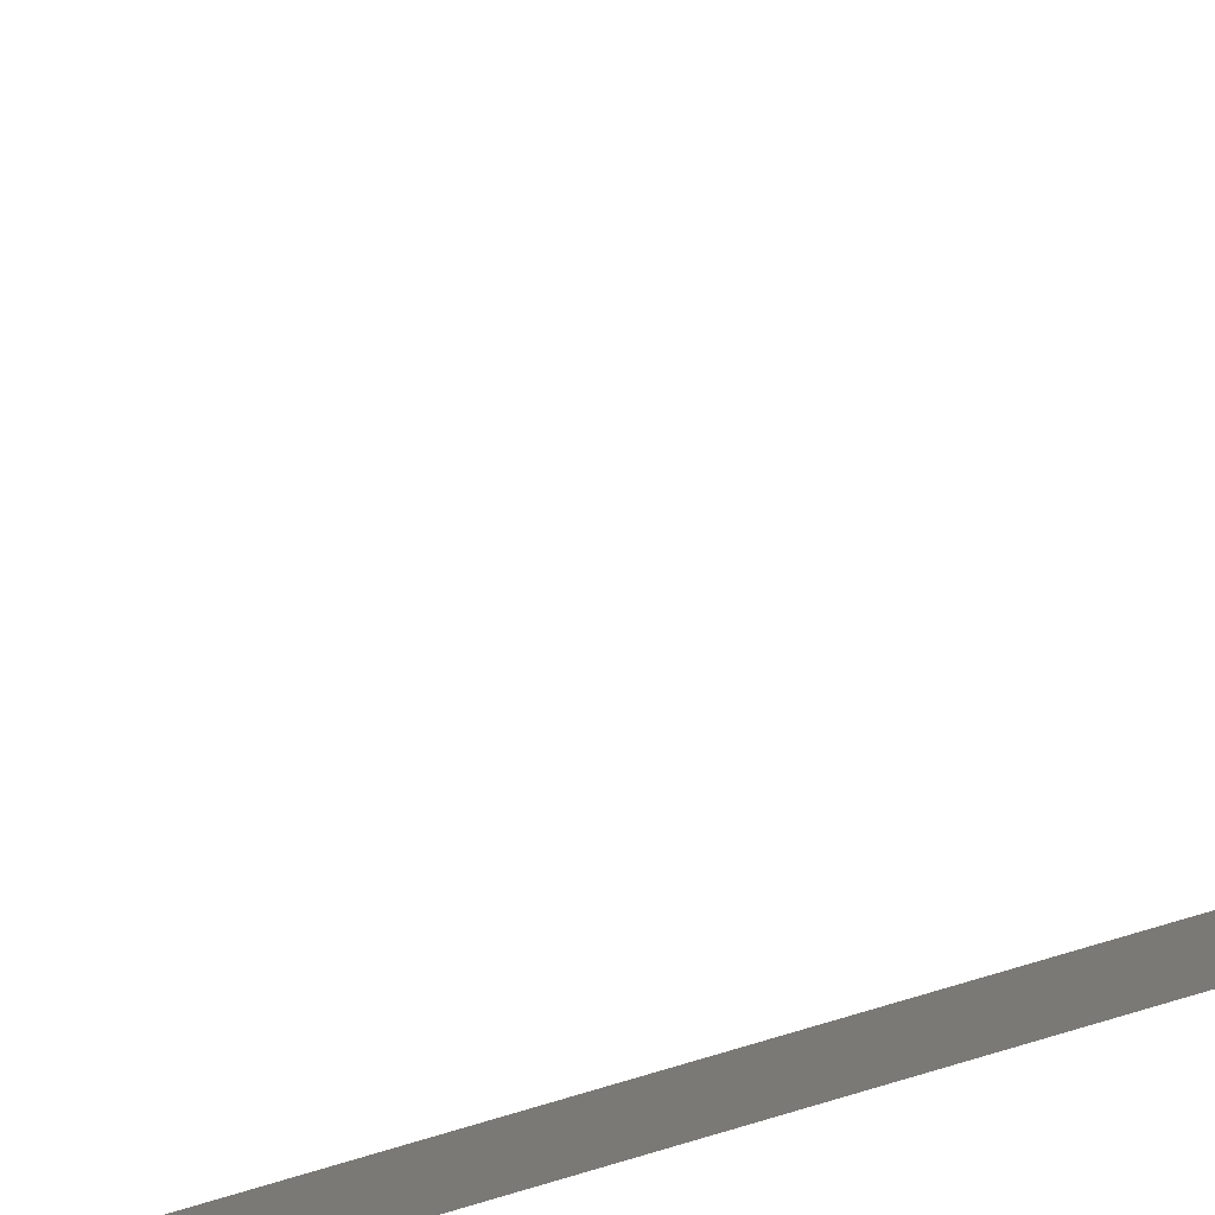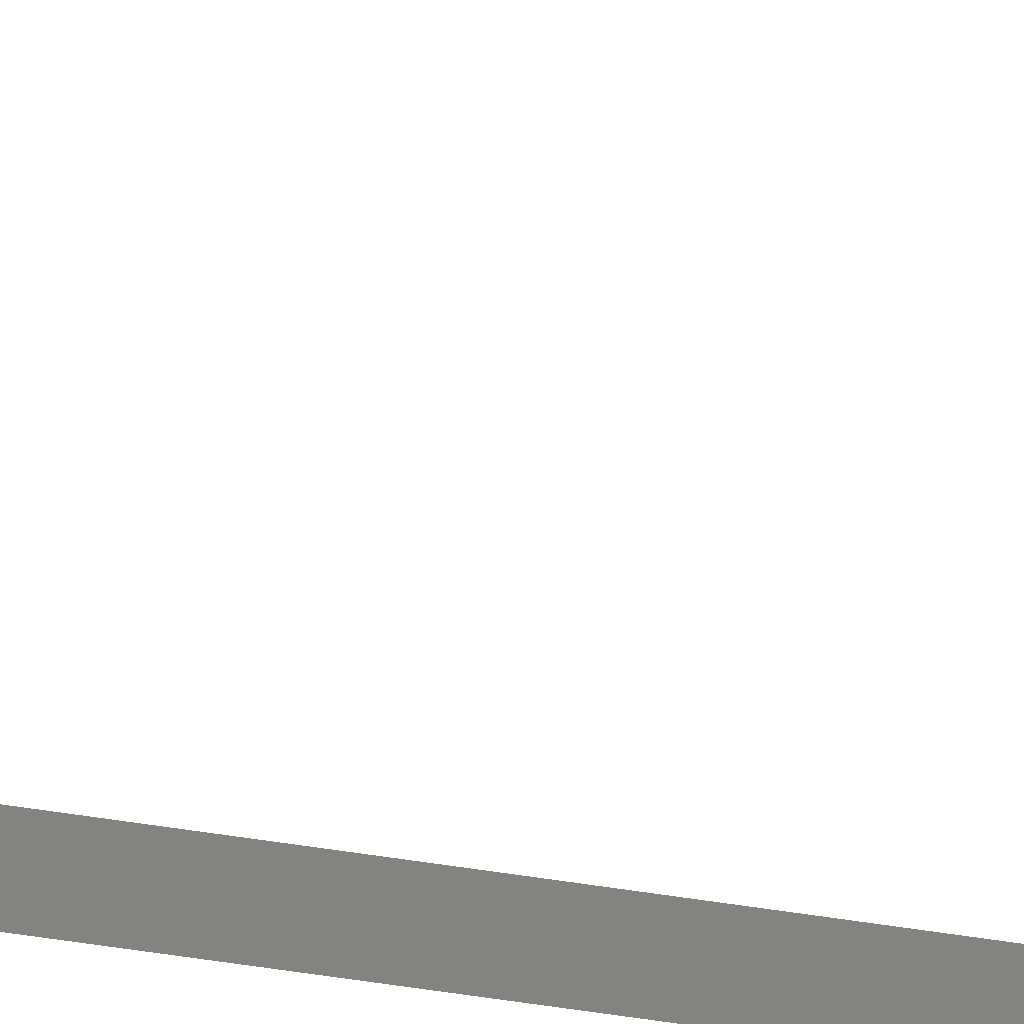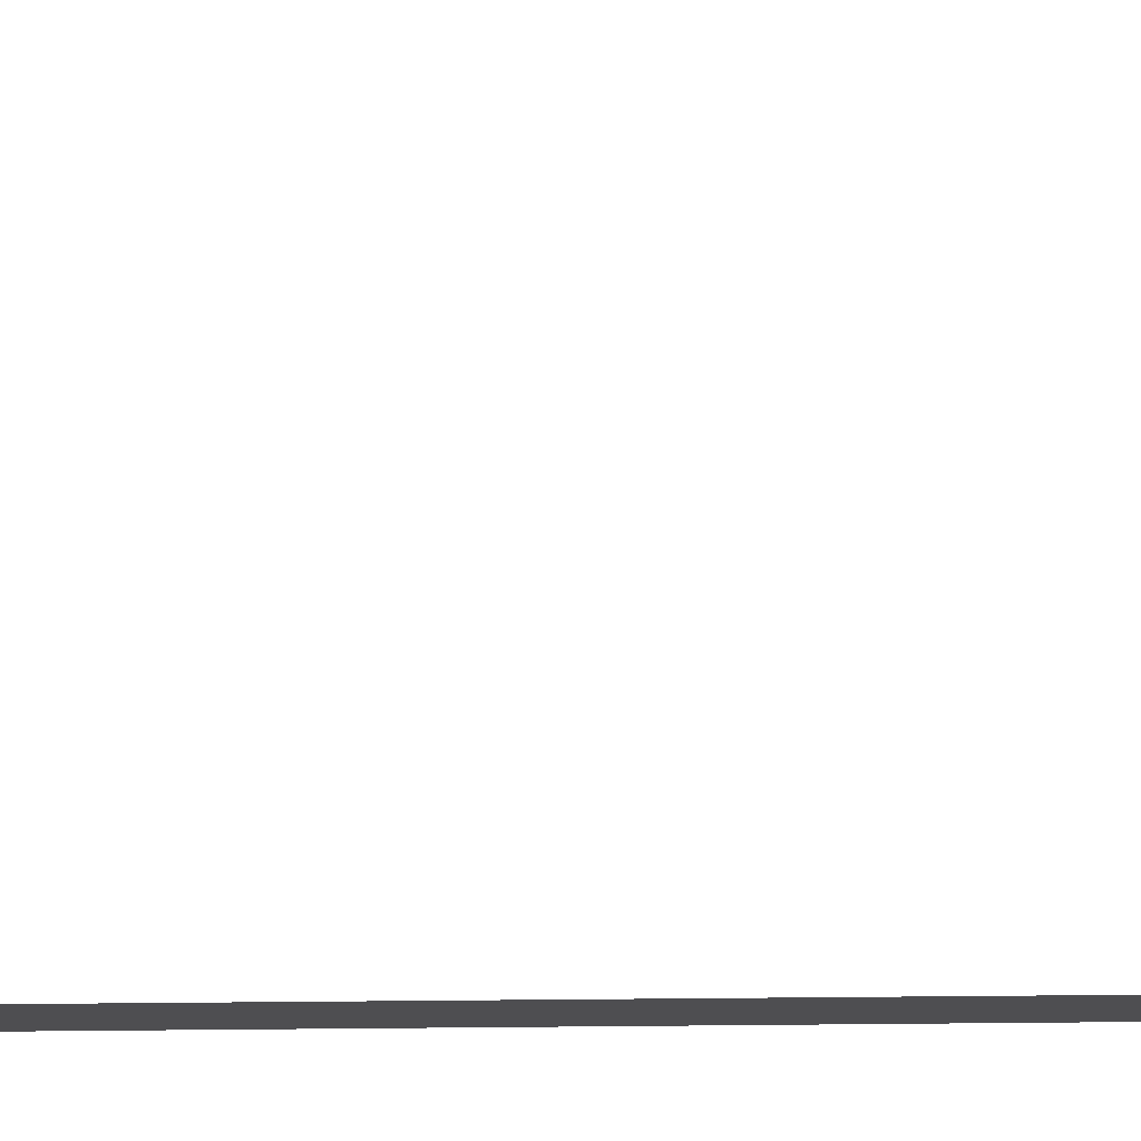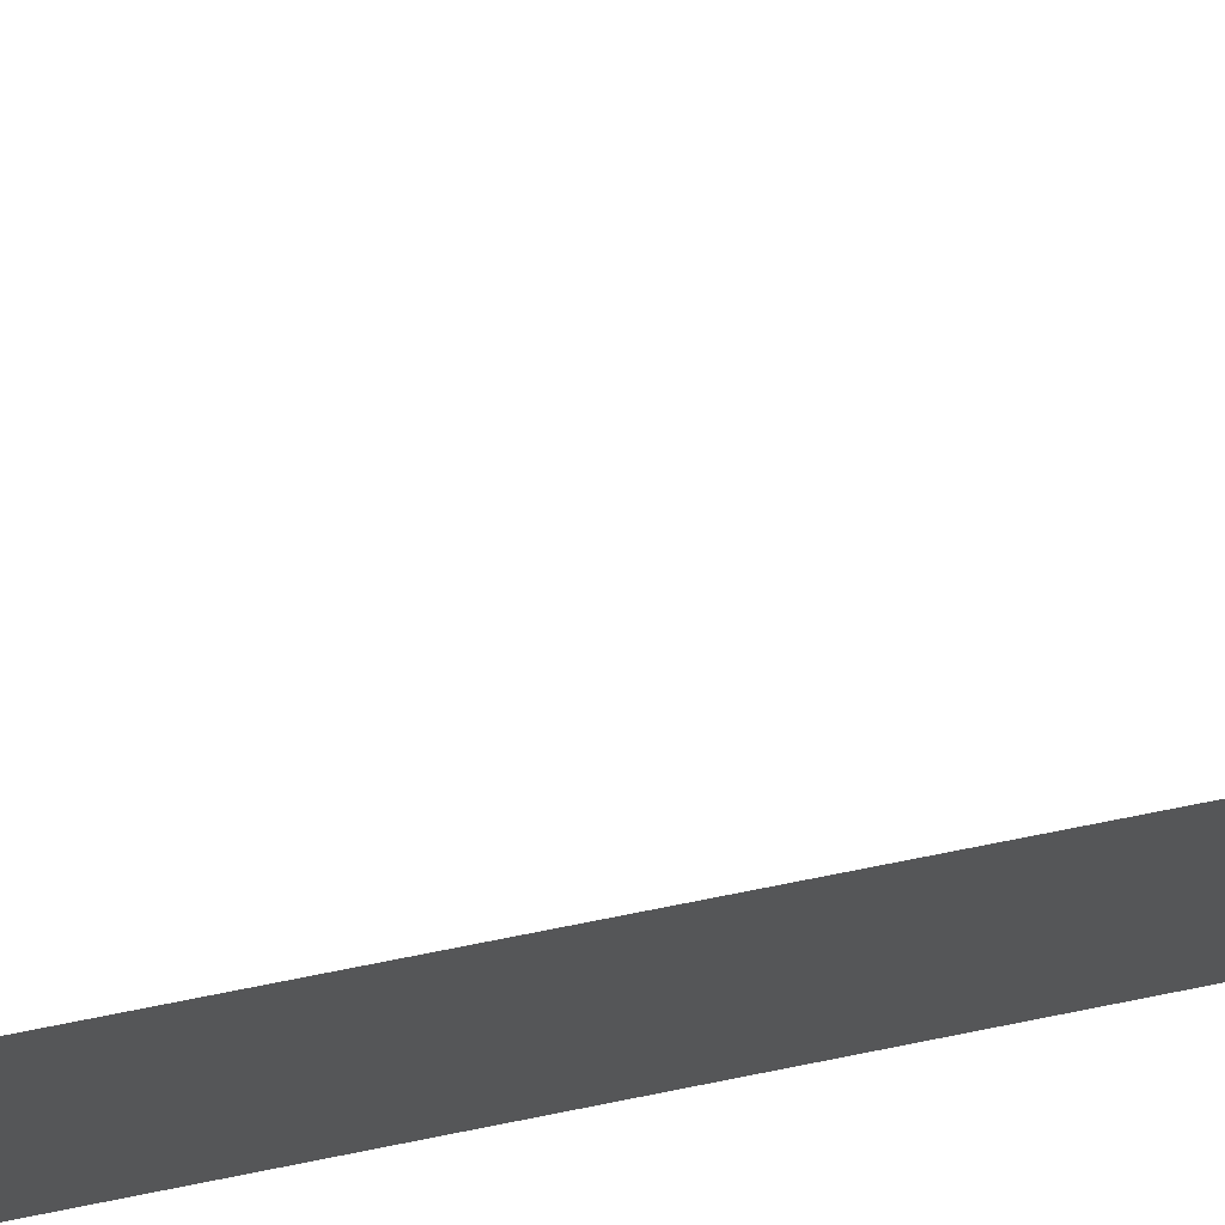
<metadata>
{"format":"stl","ext":"stl","renderer":"f3d","projection":"perspective","resolution":1024,"background":"white","views":[{"elev":11.7,"azim":-145.1,"up":"+Y"},{"elev":28.4,"azim":-74.2,"up":"+Y"},{"elev":6.6,"azim":-94.4,"up":"+Y"},{"elev":-6.9,"azim":-31.5,"up":"+Y"}]}
</metadata>
<code>
# stl→obj: 235 verts, 480 faces
v 0 0 14
v 0 4 14
v 0 3.109e-15 0
v 0 4 8.908
v 0 4 5.092
v 0 4 8.882e-16
v 0 0 6789
v 22 0 14
v 5 4 14
v 17 4 14
v 22 4 14
v 8.03 7.03 14
v 9.393 6.12 14
v 17 24 14
v 14.88 11.61 14
v 14.75 11.8 14
v 15.2 10 14
v 14.88 8.393 14
v 13.97 7.03 14
v 12.61 6.12 14
v 11 5.8 14
v 7.25 11.8 14
v 7.25 24 14
v 5 14 14
v 7.12 8.393 14
v 6.8 10 14
v 7.12 11.61 14
v 3 24 14
v 3 14 14
v 14.75 24 14
v 0.8 1.554e-15 7
v 17.93 1.41e-15 7.651
v 0.9294 1.699e-15 6.349
v 0.9294 1.41e-15 7.651
v 1.298 1.287e-15 8.202
v 1.849 1.206e-15 8.571
v 3.151 1.206e-15 8.571
v 3.702 1.287e-15 8.202
v 2.5 1.177e-15 8.7
v 4.071 1.41e-15 7.651
v 3.702 1.821e-15 5.798
v 3.151 1.903e-15 5.429
v 18.3 1.287e-15 8.202
v 18.85 1.206e-15 8.571
v 2.5 1.932e-15 5.3
v 4.2 1.554e-15 7
v 4.071 1.699e-15 6.349
v 1.849 1.903e-15 5.429
v 1.298 1.821e-15 5.798
v 17.93 1.699e-15 6.349
v 17.8 1.554e-15 7
v 21.2 1.554e-15 7
v 21.07 1.699e-15 6.349
v 22 3.109e-15 0
v 19.5 1.177e-15 8.7
v 20.15 1.206e-15 8.571
v 20.7 1.287e-15 8.202
v 20.7 1.821e-15 5.798
v 20.15 1.903e-15 5.429
v 21.07 1.41e-15 7.651
v 19.5 1.932e-15 5.3
v 18.85 1.903e-15 5.429
v 18.3 1.821e-15 5.798
v 5 4 8.882e-16
v 7.12 11.61 2.577e-15
v 5 14 3.109e-15
v 3 14 3.109e-15
v 3 24 5.329e-15
v 11 5.8 1.288e-15
v 9.393 6.12 1.359e-15
v 6.8 10 2.22e-15
v 7.25 11.8 2.621e-15
v 7.12 8.393 1.864e-15
v 8.03 7.03 1.561e-15
v 12.61 6.12 1.359e-15
v 17 4 8.882e-16
v 22 4 8.882e-16
v 14.75 24 5.329e-15
v 17 24 5.329e-15
v 13.97 7.03 1.561e-15
v 15.2 10 2.22e-15
v 14.88 11.61 2.577e-15
v 14.88 8.393 1.864e-15
v 14.75 11.8 2.621e-15
v 7.25 24 5.329e-15
v 0.2373 4 4.737
v 1.275 4 4.044
v 2.5 4 3.8
v 3.725 4 4.044
v 4.763 4 4.737
v 5 4 5.092
v 0.2373 4 9.263
v 1.275 4 9.956
v 0.9294 4 7.651
v 2.5 4 10.2
v 2.5 4 8.7
v 3.725 4 9.956
v 3.151 4 8.571
v 4.763 4 9.263
v 3.702 4 8.202
v 5 4 8.908
v 4.071 4 7.651
v 5.456 4 8.225
v 4.2 4 7
v 5.7 4 7
v 3.702 4 5.798
v 5.456 4 5.775
v 2.5 4 5.3
v 1.298 4 8.202
v 0.8 4 7
v 1.298 4 5.798
v 0.9294 4 6.349
v 1.849 4 5.429
v 4.071 4 6.349
v 3.151 4 5.429
v 1.849 4 8.571
v 5 8 8.908
v 5 8 5.092
v 3 19 3.6
v 3 16.06 5.3
v 3 21.94 5.3
v 3 19 10.4
v 3 16.06 8.7
v 3 21.94 8.7
v 7.25 20.57 7.651
v 7.25 19 8.7
v 7.25 19.65 8.571
v 7.25 20.2 8.202
v 7.25 20.7 7
v 7.25 20.57 6.349
v 7.25 19.65 5.429
v 7.25 19 5.3
v 7.25 20.2 5.798
v 7.25 17.8 5.798
v 7.25 17.43 6.349
v 7.25 18.35 5.429
v 7.25 17.3 7
v 7.25 17.43 7.651
v 7.25 17.8 8.202
v 7.25 18.35 8.571
v 14.75 19 5.3
v 14.75 18.35 5.429
v 14.75 17.8 8.202
v 14.75 17.43 6.349
v 14.75 17.3 7
v 14.75 18.35 8.571
v 14.75 17.43 7.651
v 14.75 17.8 5.798
v 14.75 20.7 7
v 14.75 20.57 6.349
v 14.75 19.65 5.429
v 14.75 20.2 5.798
v 14.75 20.57 7.651
v 14.75 20.2 8.202
v 14.75 19 8.7
v 14.75 19.65 8.571
v 17 4 8.908
v 17 8 5.092
v 17 8 8.908
v 17 4 5.092
v 17 18.35 8.571
v 17 17.8 8.202
v 17 19 8.7
v 17 19.65 8.571
v 17 20.2 8.202
v 17 20.57 7.651
v 17 20.7 7
v 17 20.57 6.349
v 17 20.2 5.798
v 17 19.65 5.429
v 17 19 5.3
v 17 18.35 5.429
v 17 17.8 5.798
v 17 17.43 6.349
v 17 17.3 7
v 17 17.43 7.651
v 21.76 4 9.263
v 22 4 8.908
v 20.72 4 9.956
v 19.5 4 10.2
v 18.28 4 9.956
v 17.24 4 9.263
v 22 4 5.092
v 17.93 4 6.349
v 17.8 4 7
v 17.93 4 7.651
v 18.3 4 5.798
v 18.85 4 5.429
v 19.5 4 5.3
v 20.15 4 5.429
v 20.7 4 5.798
v 21.07 4 6.349
v 21.2 4 7
v 21.07 4 7.651
v 20.7 4 8.202
v 20.15 4 8.571
v 19.5 4 8.7
v 18.85 4 8.571
v 18.3 4 8.202
v 17.24 4 4.737
v 18.28 4 4.044
v 19.5 4 3.8
v 20.72 4 4.044
v 21.76 4 4.737
v 5.456 8 5.775
v 5.7 8 7
v 5.456 8 8.225
v 5 21.94 8.7
v 5 19 10.4
v 5 16.06 8.7
v 5 21.94 5.3
v 5 19 3.6
v 5 16.06 5.3
v 5 19.65 8.571
v 5 19 8.7
v 5 18.35 8.571
v 5 17.8 8.202
v 5 17.43 7.651
v 5 17.3 7
v 5 17.43 6.349
v 5 17.8 5.798
v 5 18.35 5.429
v 5 19 5.3
v 5 19.65 5.429
v 5 20.2 5.798
v 5 20.57 6.349
v 5 20.7 7
v 5 20.57 7.651
v 5 20.2 8.202
v 16.3 4 7
v 16.54 4 8.225
v 16.54 4 5.775
v 16.54 8 5.775
v 16.3 8 7
v 16.54 8 8.225
f 1 2 3
f 3 2 4
f 3 4 5
f 3 5 6
f 2 7 8
f 9 2 8
f 10 9 8
f 11 10 8
f 12 9 13
f 14 15 10
f 14 16 15
f 17 18 10
f 18 19 10
f 19 20 10
f 20 21 10
f 22 23 24
f 15 17 10
f 24 25 26
f 13 9 21
f 24 27 22
f 23 28 29
f 29 24 23
f 21 9 10
f 24 26 27
f 30 16 14
f 25 9 12
f 24 9 25
f 31 1 3
f 32 8 3
f 33 31 3
f 34 1 31
f 35 1 34
f 36 1 35
f 8 1 36
f 37 38 8
f 8 36 39
f 38 40 8
f 41 42 3
f 43 44 8
f 42 45 3
f 8 40 46
f 8 47 3
f 8 46 47
f 47 41 3
f 45 48 3
f 48 49 3
f 49 33 3
f 50 51 3
f 51 32 3
f 43 8 32
f 52 53 54
f 55 8 44
f 56 8 55
f 57 8 56
f 58 59 54
f 60 8 57
f 52 8 60
f 54 8 52
f 59 61 54
f 62 63 54
f 54 61 62
f 54 63 3
f 63 50 3
f 39 37 8
f 53 58 54
f 3 6 54
f 54 6 64
f 65 64 66
f 66 67 68
f 69 54 70
f 71 64 65
f 72 65 66
f 73 64 71
f 74 64 73
f 70 64 74
f 54 64 70
f 75 54 69
f 76 54 75
f 77 54 76
f 76 78 79
f 80 76 75
f 76 81 82
f 76 83 81
f 78 82 84
f 76 80 83
f 76 82 78
f 72 66 68
f 72 68 85
f 5 86 6
f 6 86 87
f 87 88 6
f 88 89 6
f 89 90 6
f 90 91 64
f 90 64 6
f 4 92 5
f 5 92 93
f 94 93 95
f 96 95 97
f 98 97 99
f 100 99 101
f 102 101 103
f 104 103 105
f 106 105 107
f 108 107 91
f 5 91 90
f 5 90 89
f 5 89 88
f 5 88 87
f 5 87 86
f 5 93 94
f 109 94 95
f 5 94 110
f 111 5 112
f 113 5 111
f 104 105 114
f 115 107 108
f 5 108 91
f 106 107 115
f 114 105 106
f 108 5 113
f 102 103 104
f 116 95 96
f 109 95 116
f 112 5 110
f 96 97 98
f 98 99 100
f 100 101 102
f 99 9 101
f 97 9 99
f 95 9 97
f 93 9 95
f 2 9 92
f 2 92 4
f 92 9 93
f 9 24 101
f 117 24 66
f 91 66 64
f 118 66 91
f 101 24 117
f 117 66 118
f 24 29 67
f 66 24 67
f 119 67 120
f 121 28 68
f 29 28 122
f 29 122 123
f 29 123 67
f 123 120 67
f 67 119 68
f 124 28 121
f 119 121 68
f 122 28 124
f 28 23 68
f 68 23 85
f 125 85 23
f 22 126 23
f 127 128 23
f 128 125 23
f 129 130 85
f 131 132 72
f 133 85 130
f 72 85 133
f 134 135 72
f 72 133 131
f 72 132 136
f 135 137 72
f 72 136 134
f 125 129 85
f 22 72 137
f 22 137 138
f 22 138 139
f 22 140 126
f 22 139 140
f 126 127 23
f 65 72 22
f 27 65 22
f 71 65 27
f 26 71 27
f 25 73 71
f 26 25 71
f 12 74 73
f 25 12 73
f 70 74 13
f 13 74 12
f 69 70 21
f 21 70 13
f 75 69 20
f 20 69 21
f 80 75 19
f 19 75 20
f 83 80 18
f 18 80 19
f 81 83 17
f 17 83 18
f 81 17 82
f 82 17 15
f 82 15 84
f 84 15 16
f 141 78 142
f 143 84 16
f 144 84 145
f 30 146 16
f 147 84 143
f 146 143 16
f 145 84 147
f 148 84 144
f 78 84 148
f 78 148 142
f 149 30 150
f 78 141 151
f 78 151 152
f 78 152 150
f 78 150 30
f 153 30 149
f 154 30 153
f 155 30 156
f 154 156 30
f 146 30 155
f 30 14 78
f 78 14 79
f 14 10 157
f 158 14 159
f 159 14 157
f 76 14 158
f 76 158 160
f 161 14 76
f 162 161 76
f 163 14 161
f 164 14 163
f 165 14 164
f 166 14 165
f 167 168 79
f 79 14 166
f 168 169 79
f 169 170 79
f 79 170 76
f 170 171 76
f 171 172 76
f 172 173 76
f 173 174 76
f 174 175 76
f 175 176 76
f 176 162 76
f 166 167 79
f 177 11 178
f 179 11 177
f 180 11 179
f 181 11 180
f 10 11 182
f 10 182 157
f 182 11 181
f 11 8 54
f 178 11 54
f 77 183 54
f 183 178 54
f 33 112 110
f 31 33 110
f 110 94 34
f 31 110 34
f 49 111 112
f 33 49 112
f 48 113 111
f 49 48 111
f 45 108 113
f 48 45 113
f 42 115 108
f 45 42 108
f 41 106 115
f 42 41 115
f 114 106 47
f 47 106 41
f 104 114 46
f 46 114 47
f 104 46 102
f 102 46 40
f 102 40 100
f 100 40 38
f 100 38 98
f 98 38 37
f 98 37 96
f 96 37 39
f 96 39 116
f 116 39 36
f 116 36 109
f 109 36 35
f 94 109 35
f 34 94 35
f 50 184 185
f 51 50 185
f 185 186 32
f 51 185 32
f 63 187 184
f 50 63 184
f 62 188 187
f 63 62 187
f 61 189 188
f 62 61 188
f 59 190 189
f 61 59 189
f 58 191 190
f 59 58 190
f 192 191 53
f 53 191 58
f 193 192 52
f 52 192 53
f 193 52 194
f 194 52 60
f 194 60 195
f 195 60 57
f 195 57 196
f 196 57 56
f 196 56 197
f 197 56 55
f 197 55 198
f 198 55 44
f 198 44 199
f 199 44 43
f 186 199 43
f 32 186 43
f 160 200 76
f 76 200 201
f 201 202 76
f 202 203 76
f 203 204 76
f 204 183 77
f 204 77 76
f 205 118 107
f 107 118 91
f 206 205 105
f 105 205 107
f 206 105 207
f 207 105 103
f 207 103 117
f 117 103 101
f 118 205 206
f 117 118 207
f 207 118 206
f 208 209 124
f 124 209 122
f 210 123 209
f 209 123 122
f 121 211 208
f 124 121 208
f 119 212 211
f 121 119 211
f 213 212 119
f 120 213 119
f 213 120 210
f 210 120 123
f 127 126 214
f 214 126 215
f 140 216 126
f 126 216 215
f 139 217 140
f 140 217 216
f 138 218 139
f 139 218 217
f 137 219 138
f 138 219 218
f 135 220 137
f 137 220 219
f 134 221 135
f 135 221 220
f 134 136 222
f 221 134 222
f 136 132 223
f 222 136 223
f 223 132 131
f 224 223 131
f 224 131 133
f 225 224 133
f 225 133 130
f 226 225 130
f 226 130 129
f 227 226 129
f 227 129 125
f 228 227 125
f 228 125 128
f 229 228 128
f 128 127 229
f 229 127 214
f 161 146 163
f 163 146 155
f 162 143 161
f 161 143 146
f 164 163 156
f 156 163 155
f 165 164 154
f 154 164 156
f 153 166 165
f 154 153 165
f 149 167 166
f 153 149 166
f 150 168 167
f 149 150 167
f 152 169 168
f 150 152 168
f 151 170 169
f 152 151 169
f 141 171 170
f 151 141 170
f 172 171 141
f 142 172 141
f 173 172 142
f 148 173 142
f 173 148 174
f 174 148 144
f 174 144 175
f 175 144 145
f 175 145 176
f 176 145 147
f 176 147 162
f 162 147 143
f 230 231 232
f 232 231 157
f 232 157 182
f 232 182 181
f 232 181 180
f 198 180 179
f 196 179 177
f 195 177 178
f 192 178 183
f 189 183 204
f 232 204 203
f 232 203 202
f 232 202 201
f 160 201 200
f 232 201 160
f 232 180 186
f 184 232 185
f 188 232 187
f 232 184 187
f 190 183 189
f 232 188 204
f 188 189 204
f 195 178 194
f 193 178 192
f 191 192 183
f 194 178 193
f 191 183 190
f 197 179 196
f 198 179 197
f 199 180 198
f 186 180 199
f 185 232 186
f 196 177 195
f 160 158 233
f 232 160 233
f 233 158 159
f 234 233 235
f 235 233 159
f 235 159 157
f 231 235 157
f 211 212 208
f 221 212 213
f 218 213 210
f 208 210 209
f 221 213 220
f 208 215 210
f 220 213 219
f 215 216 210
f 216 217 210
f 217 218 210
f 222 212 221
f 227 208 226
f 223 212 222
f 224 212 223
f 225 212 224
f 226 212 225
f 208 212 226
f 228 208 227
f 229 208 228
f 208 229 214
f 208 214 215
f 219 213 218
f 232 233 234
f 230 232 234
f 234 235 231
f 230 234 231

</code>
